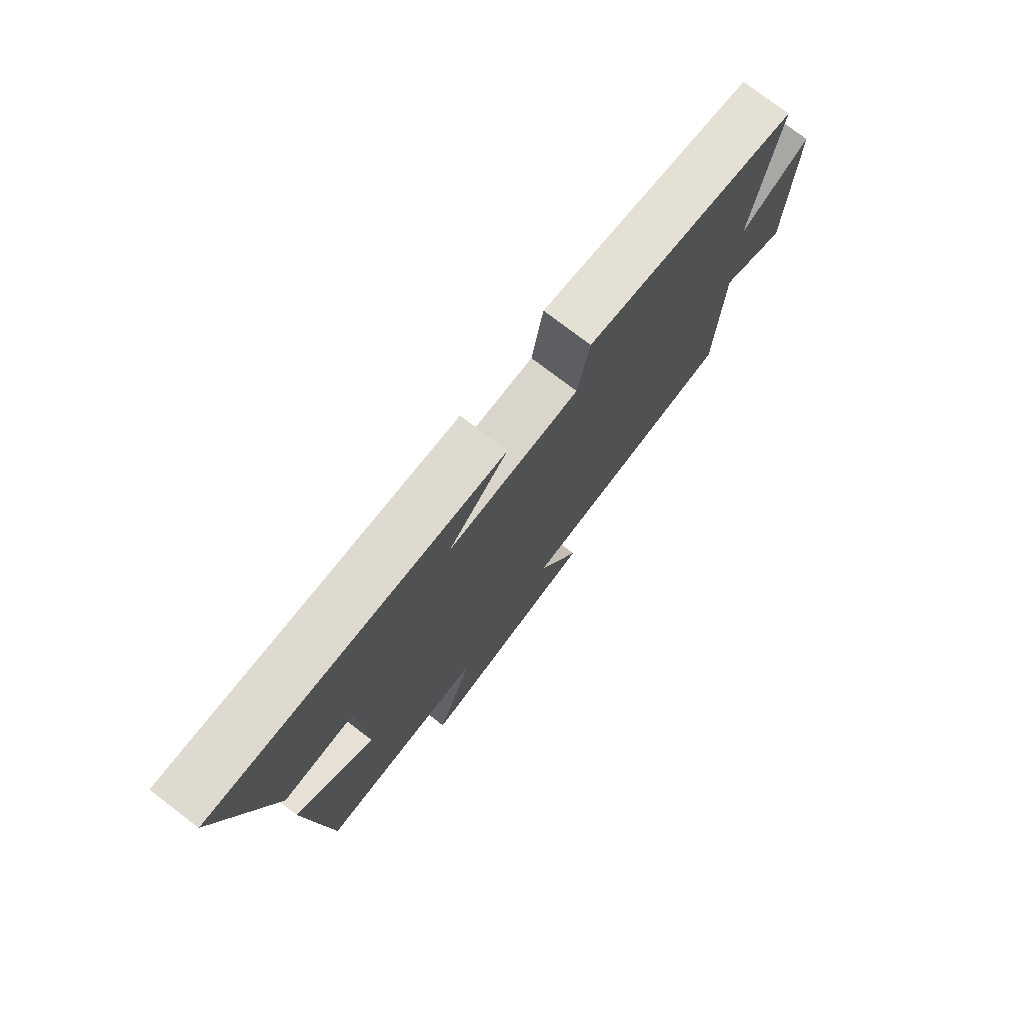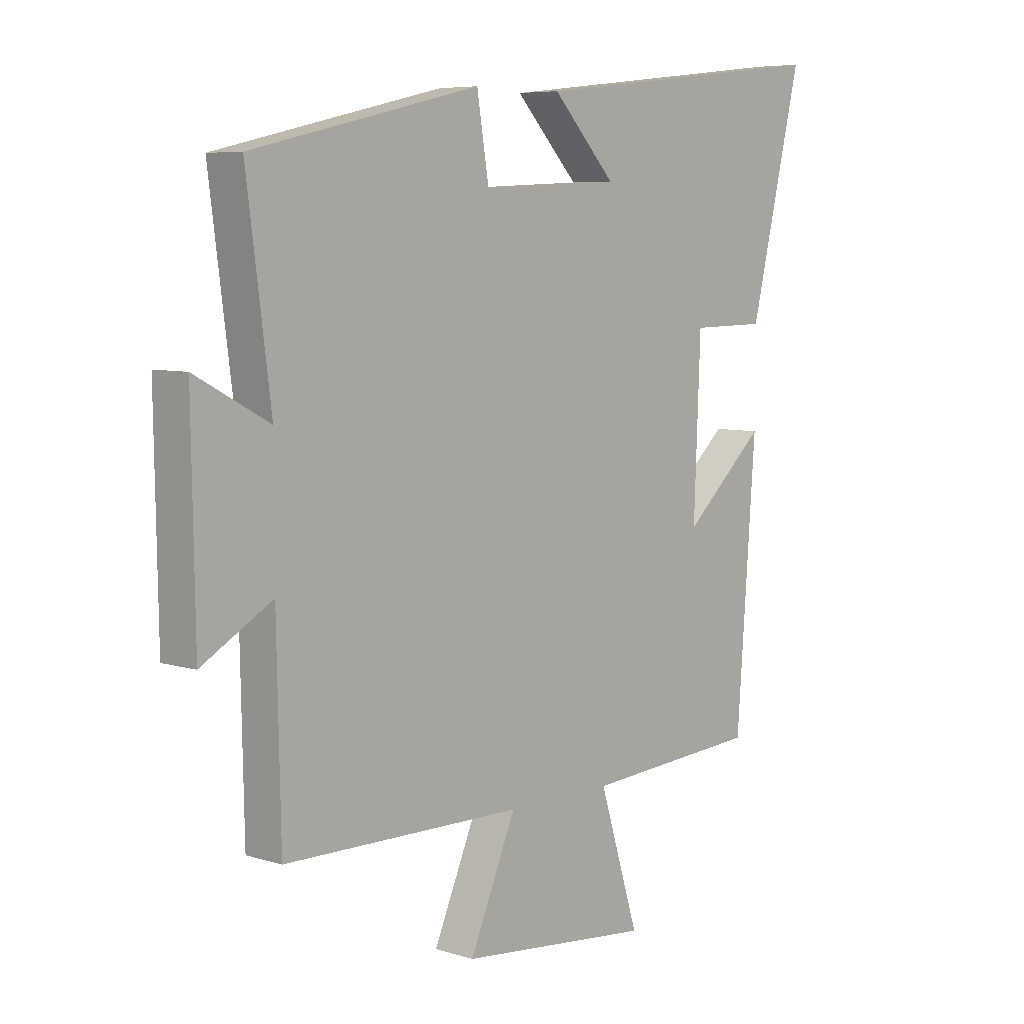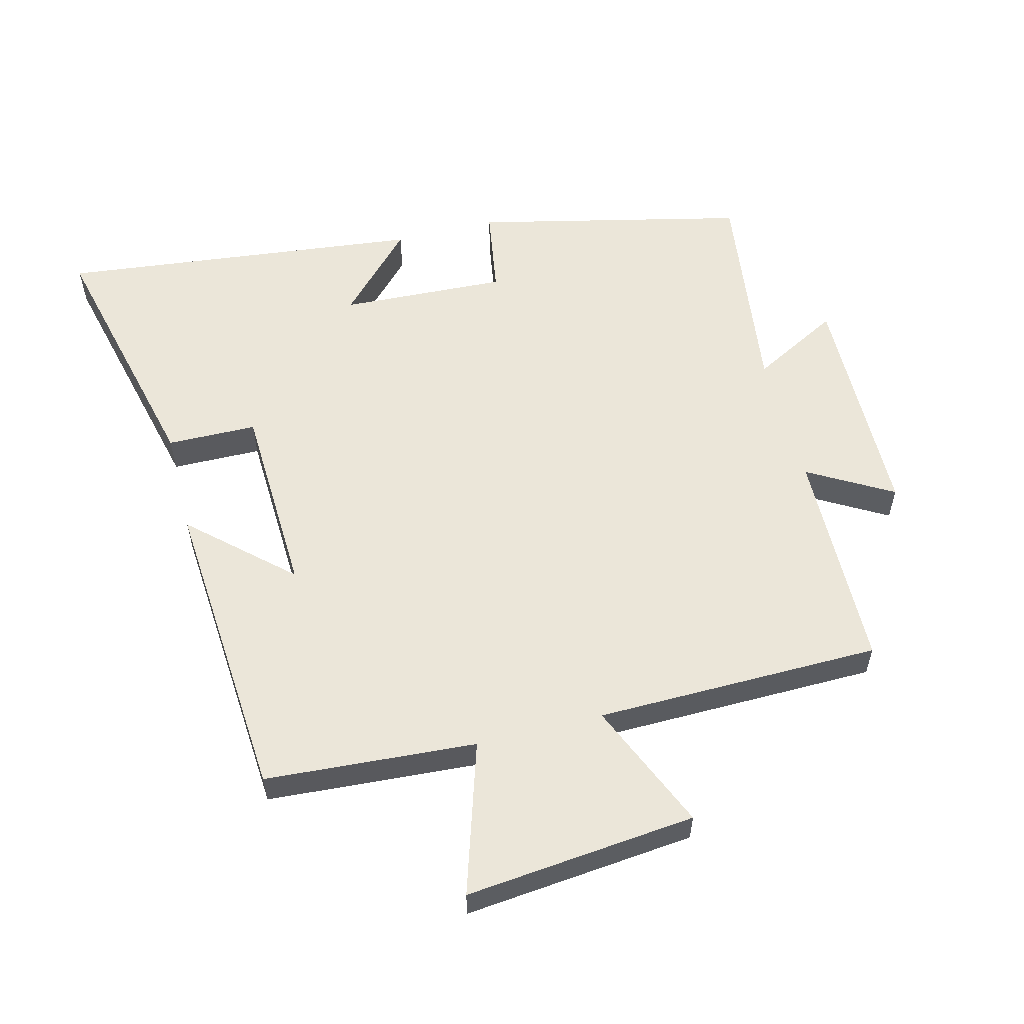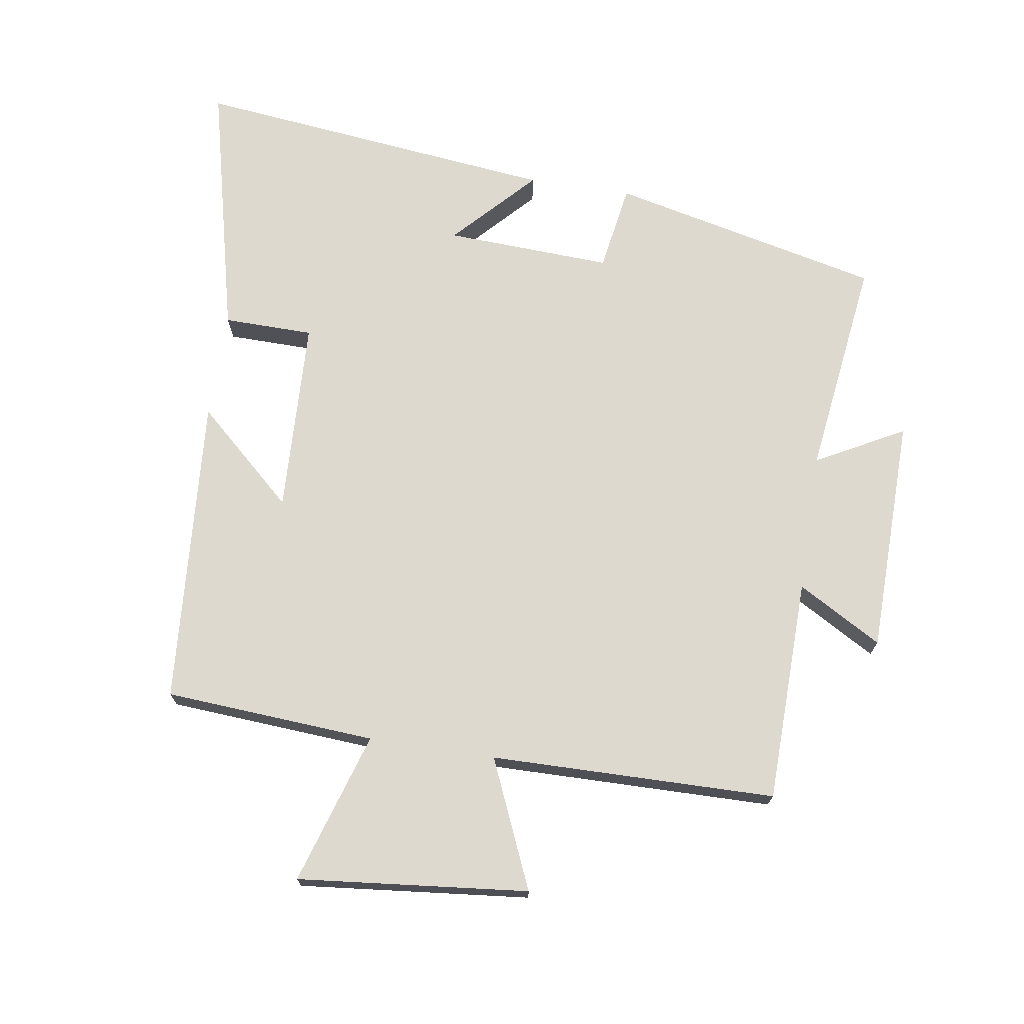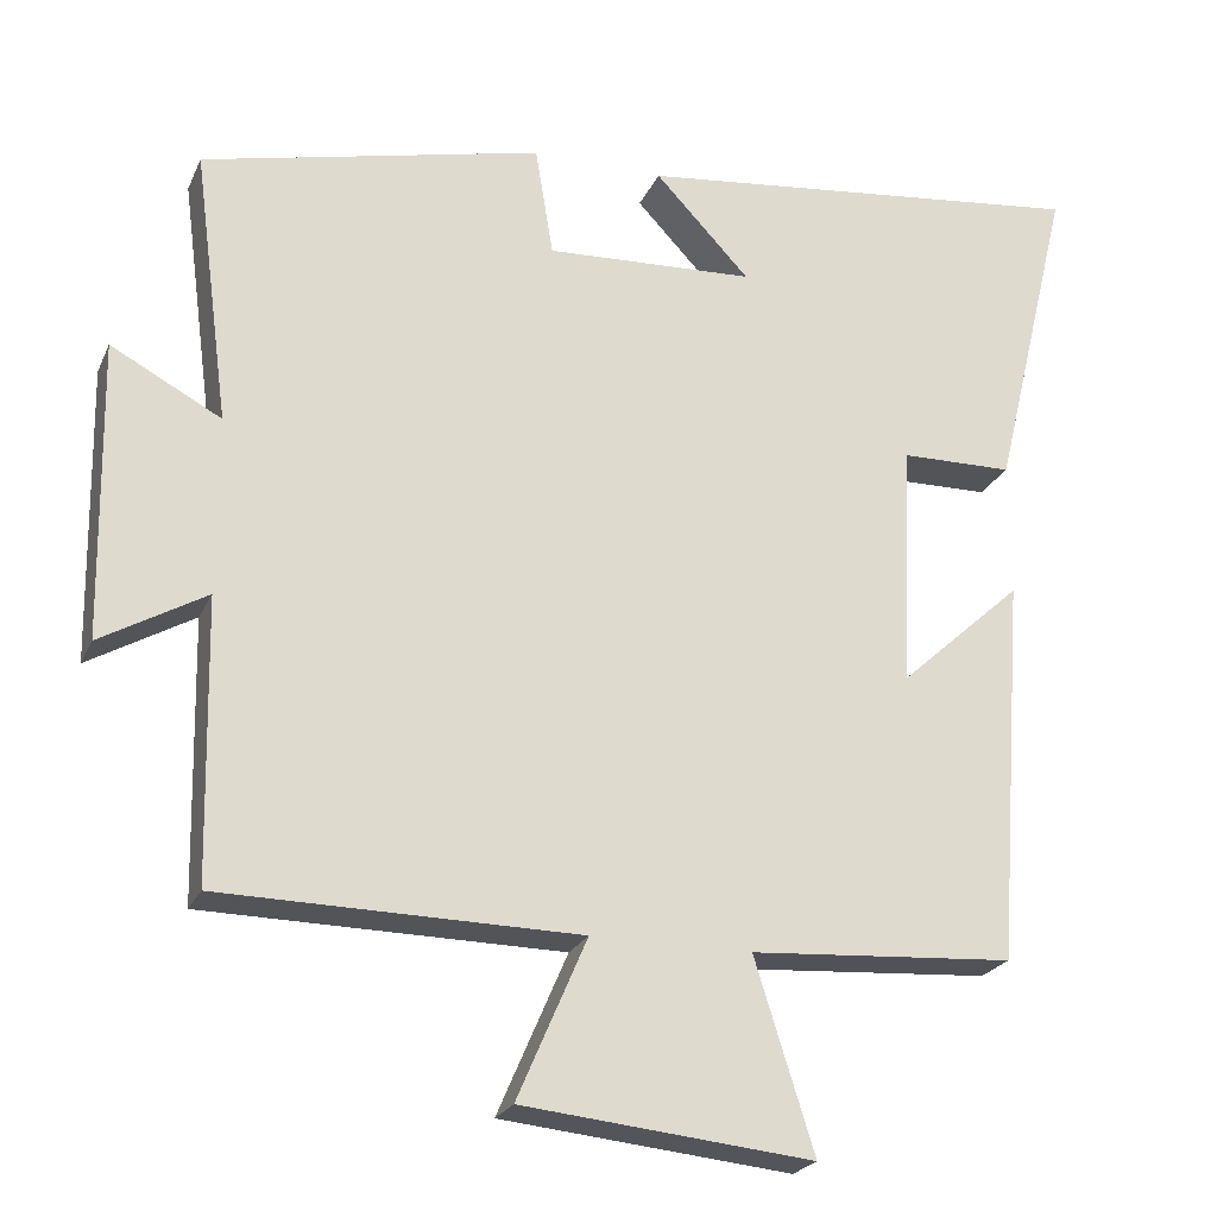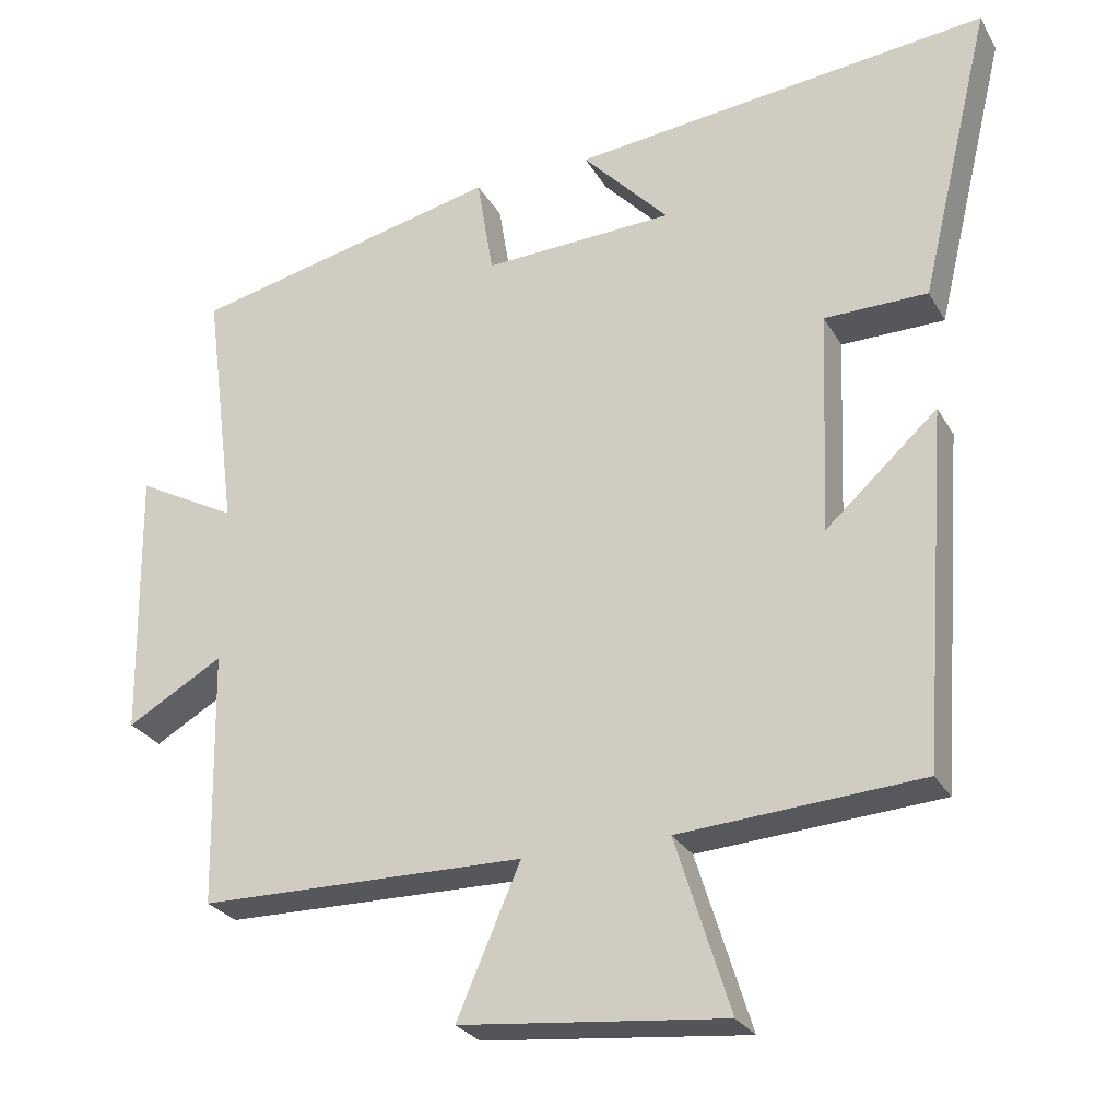
<metadata>
{"format":"obj","ext":"obj","renderer":"f3d","projection":"perspective","resolution":1024,"background":"white","views":[{"elev":76.7,"azim":127.3,"up":"+Z"},{"elev":6.6,"azim":-47.7,"up":"+Z"},{"elev":56.8,"azim":165.7,"up":"+Y"},{"elev":71.7,"azim":-171.2,"up":"+Y"},{"elev":-23.1,"azim":-19.5,"up":"+Z"},{"elev":-26.8,"azim":23.9,"up":"+Z"}]}
</metadata>
<code>
v 0.465 0.07 -0.478
v 0.141 0.07 -0.5
v 0.214 0.07 -0.733
v -0.14 0.07 -0.697
v -0.055 0.07 -0.5
v -0.493 0.07 -0.494
v -0.5 0.07 -0.15
v -0.629 0.07 -0.224
v -0.635 0.07 0.14
v -0.5 0.07 0.068
v -0.544 0.07 0.404
v -0.127 0.07 0.5
v -0.105 0.07 0.365
v 0.151 0.07 0.377
v 0.035 0.07 0.5
v 0.596 0.07 0.563
v 0.5 0.07 0.165
v 0.362 0.07 0.163
v 0.35 0.07 -0.137
v 0.5 0.07 -0.001
v 0.465 0 -0.478
v 0.141 0 -0.5
v 0.214 0 -0.733
v -0.14 0 -0.697
v -0.055 0 -0.5
v -0.493 0 -0.494
v -0.5 0 -0.15
v -0.629 0 -0.224
v -0.635 0 0.14
v -0.5 0 0.068
v -0.544 0 0.404
v -0.127 0 0.5
v -0.105 0 0.365
v 0.151 0 0.377
v 0.035 0 0.5
v 0.596 0 0.563
v 0.5 0 0.165
v 0.362 0 0.163
v 0.35 0 -0.137
v 0.5 0 -0.001
f 19 20 1 2
f 18 19 2
f 16 17 18
f 15 16 18
f 14 15 18
f 13 14 18 2
f 10 11 12 13
f 10 13 2
f 7 8 9 10
f 7 10 2
f 6 7 2
f 5 6 2
f 2 3 4 5
f 22 21 40 39
f 22 39 38
f 38 37 36
f 38 36 35
f 38 35 34
f 22 38 34 33
f 33 32 31 30
f 22 33 30
f 30 29 28 27
f 22 30 27
f 22 27 26
f 22 26 25
f 25 24 23 22
f 1 21 22 2
f 2 22 23 3
f 3 23 24 4
f 4 24 25 5
f 5 25 26 6
f 6 26 27 7
f 7 27 28 8
f 8 28 29 9
f 9 29 30 10
f 10 30 31 11
f 11 31 32 12
f 12 32 33 13
f 13 33 34 14
f 14 34 35 15
f 15 35 36 16
f 16 36 37 17
f 17 37 38 18
f 18 38 39 19
f 19 39 40 20
f 20 40 21 1

</code>
